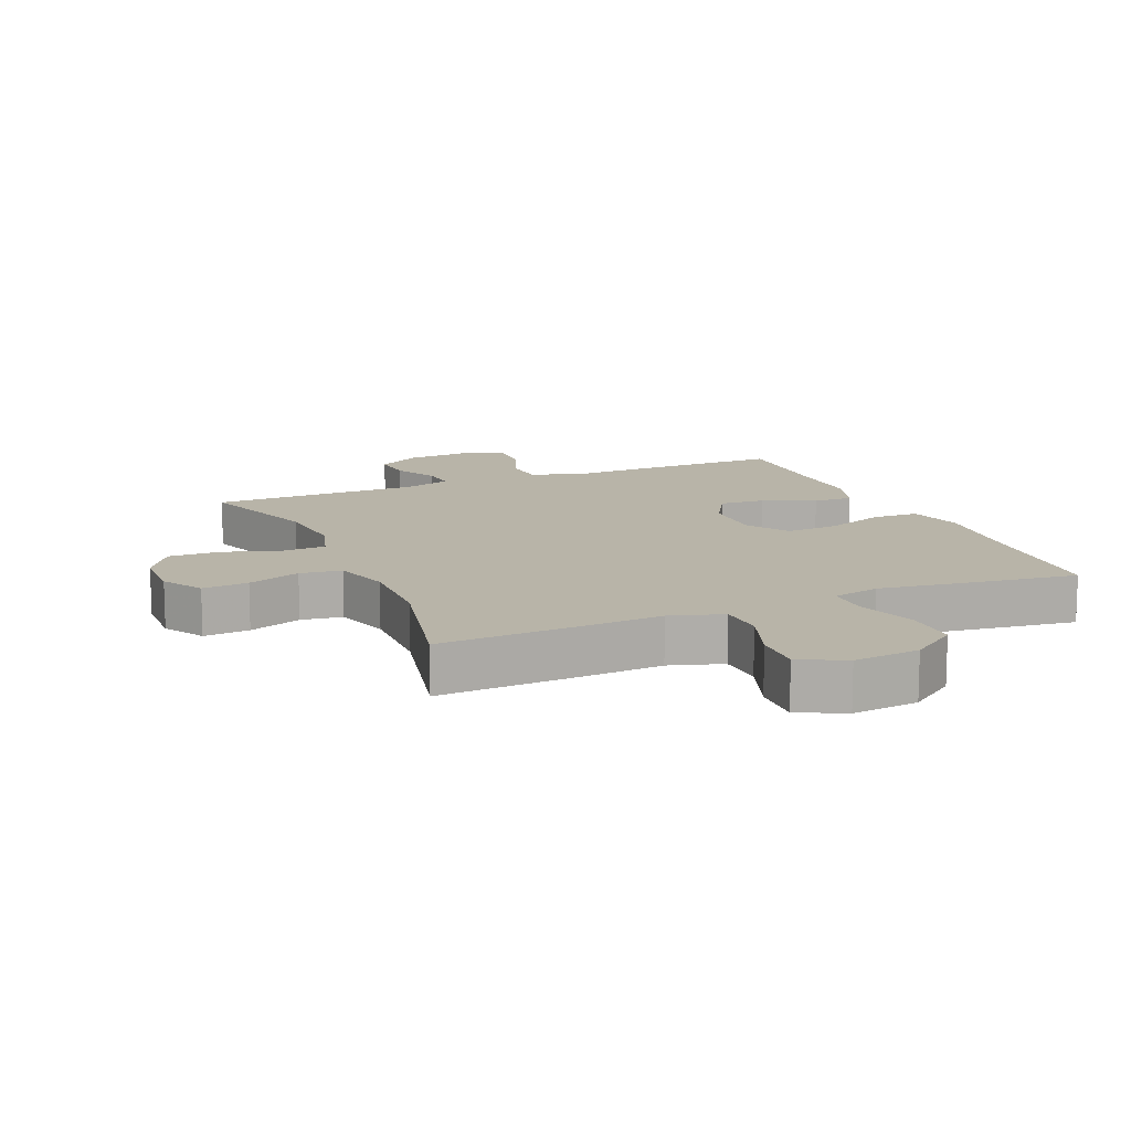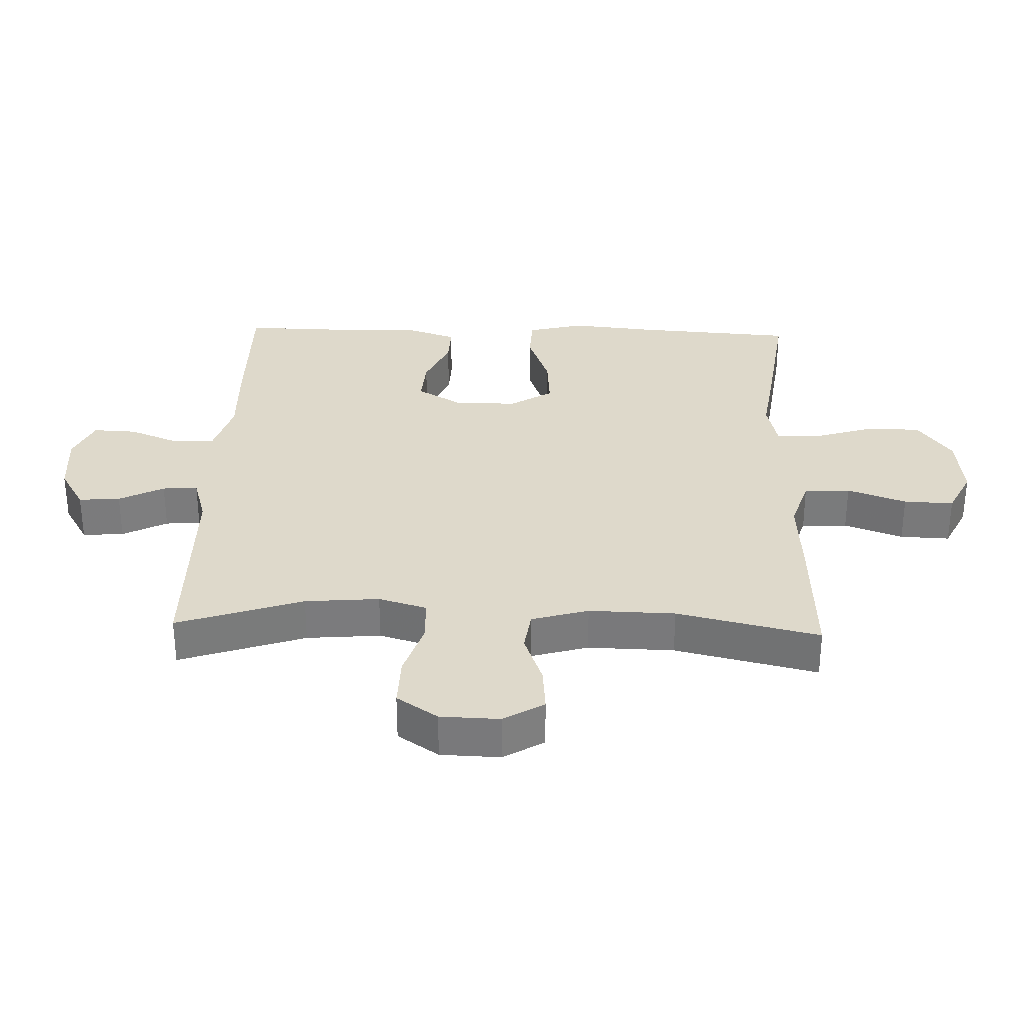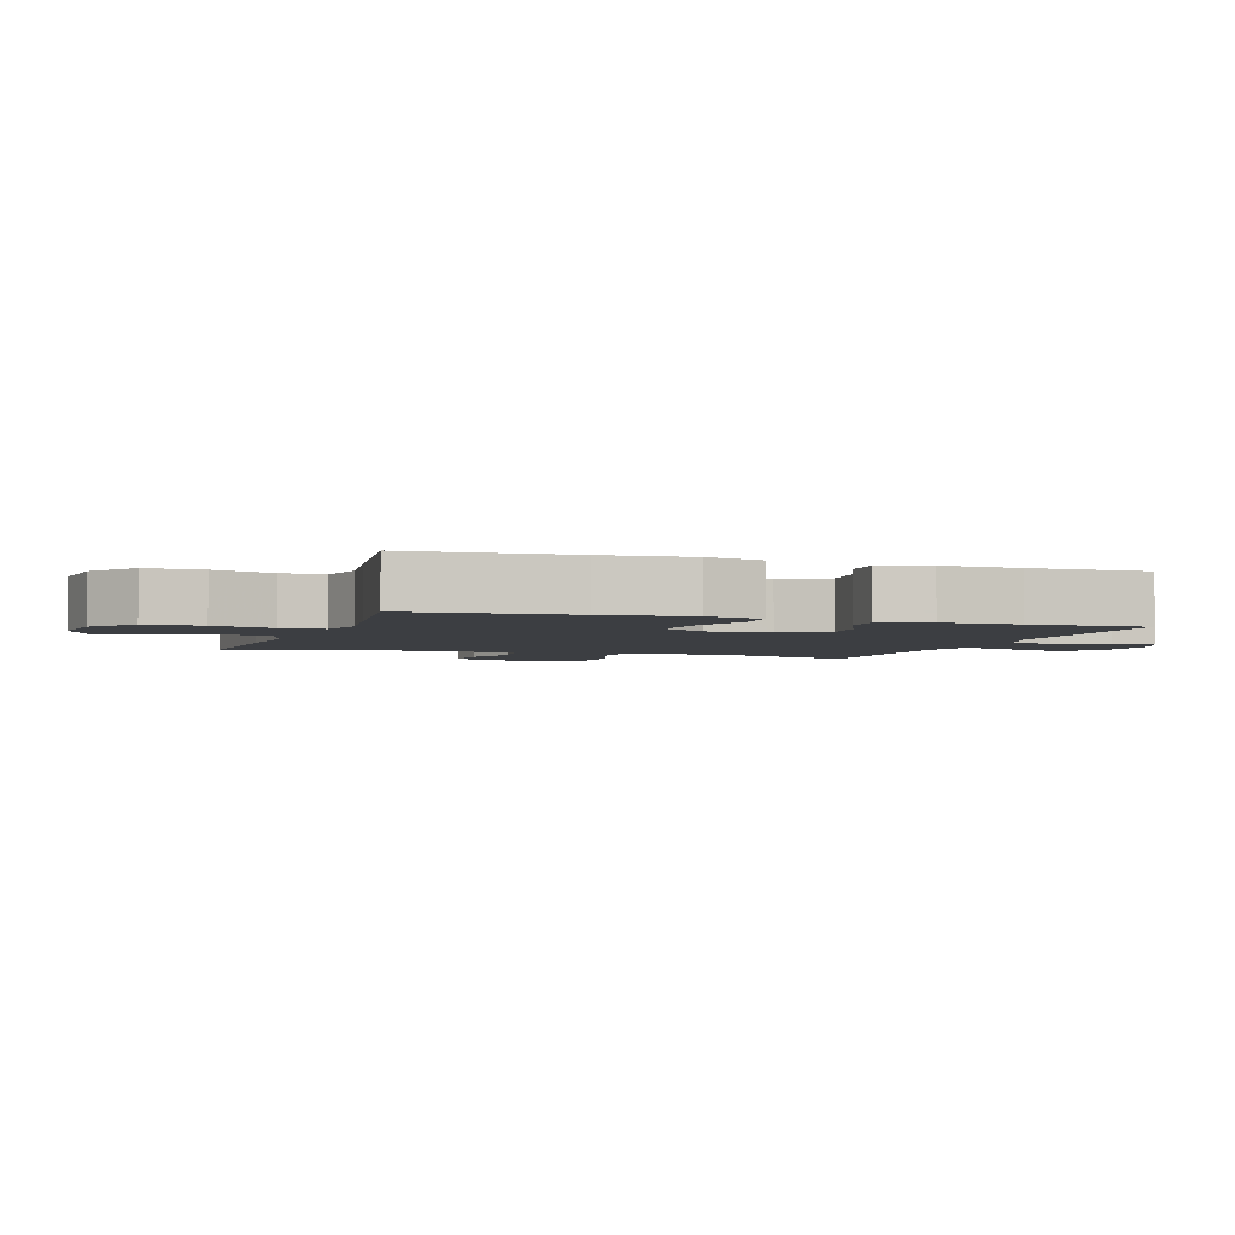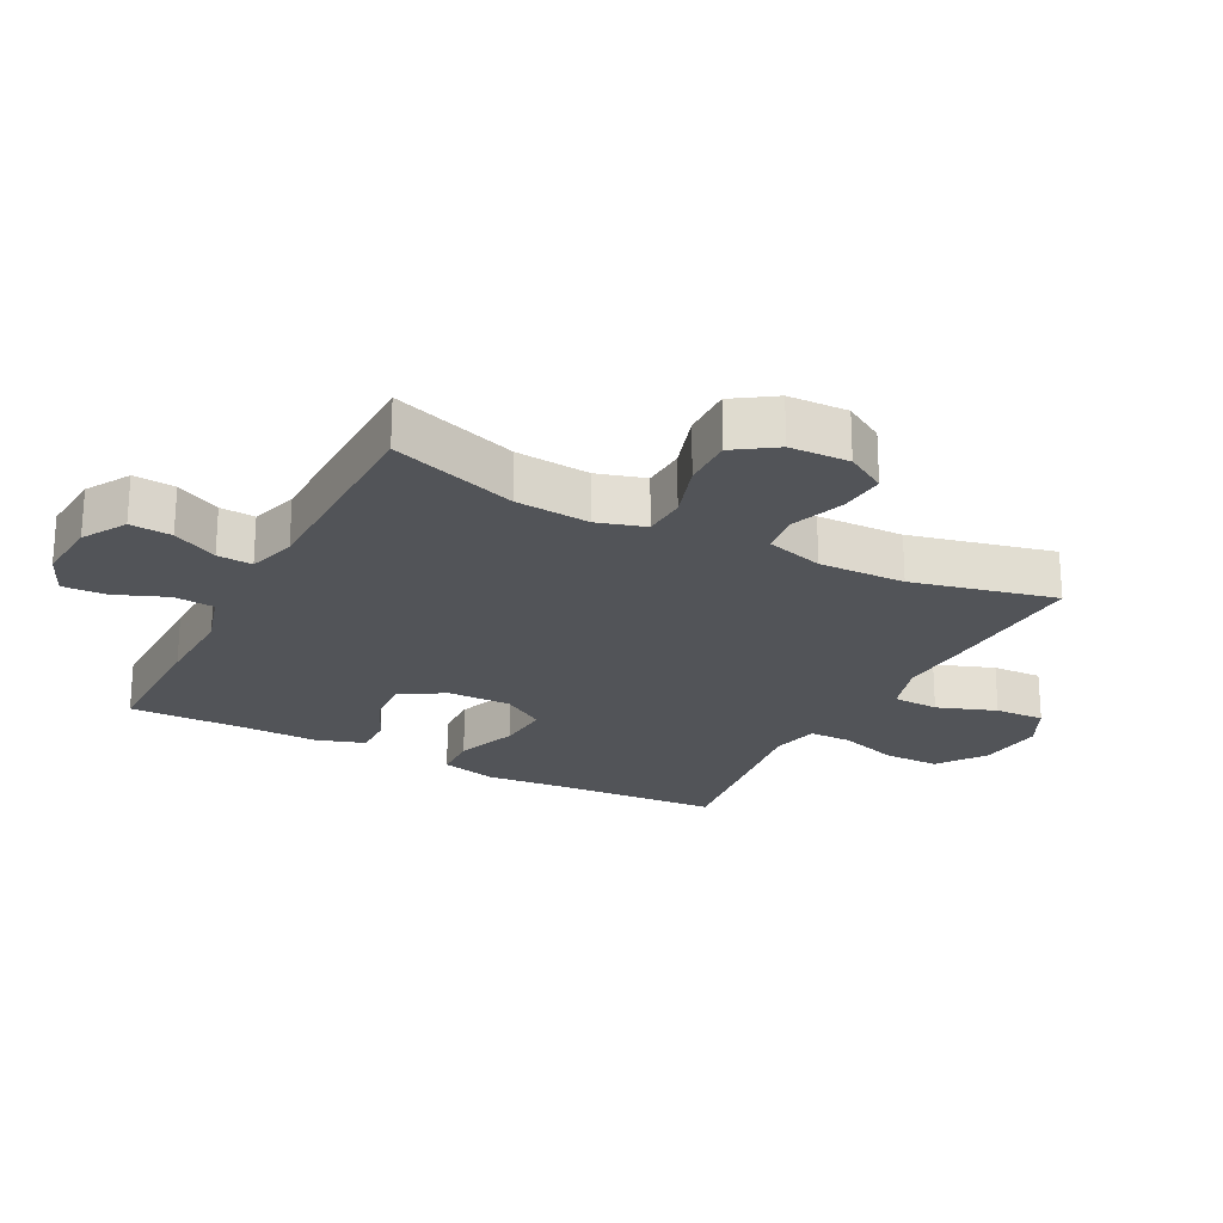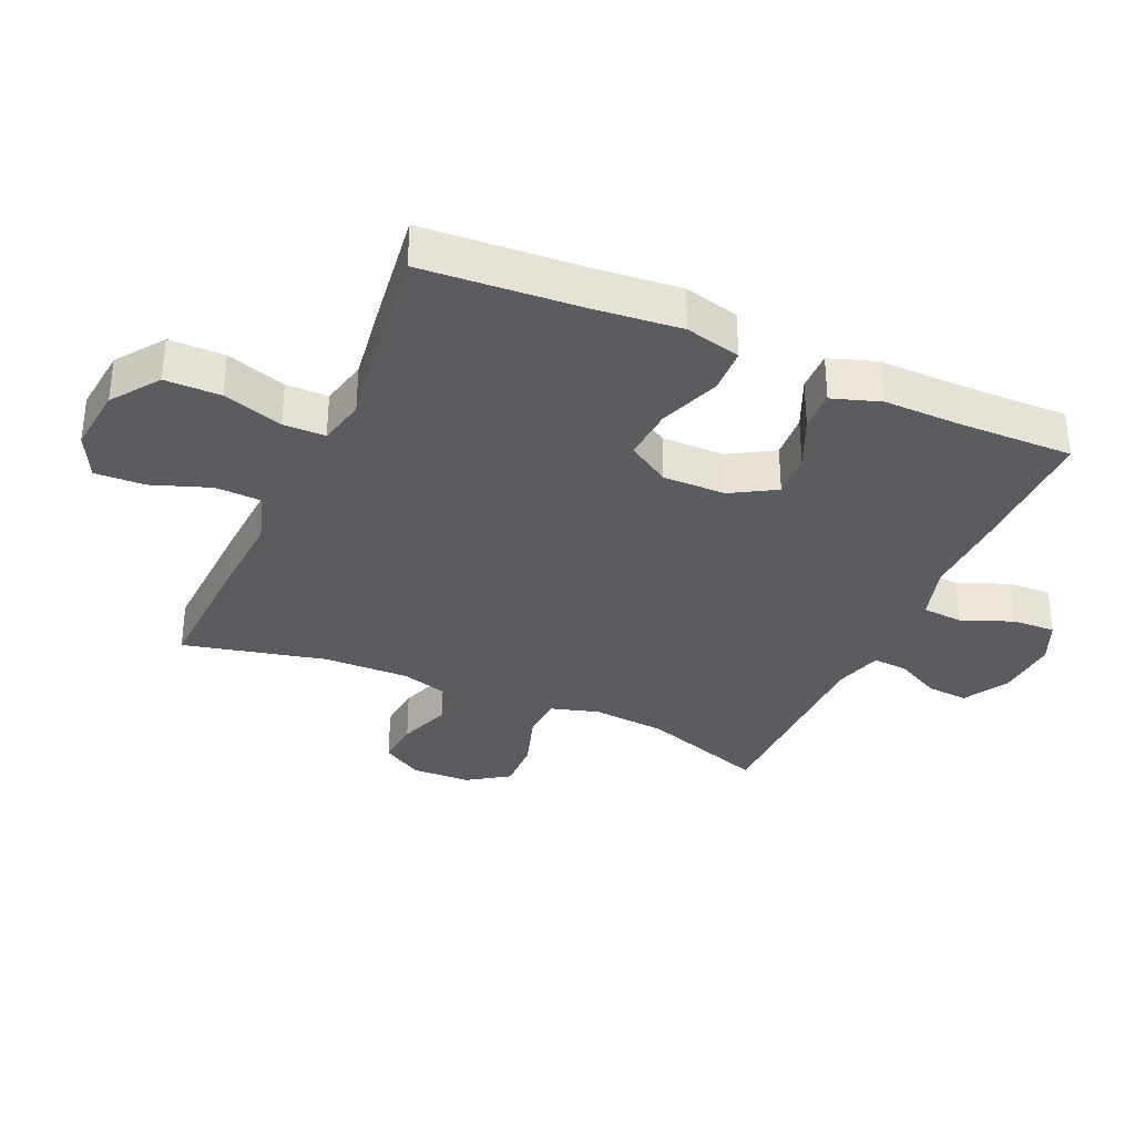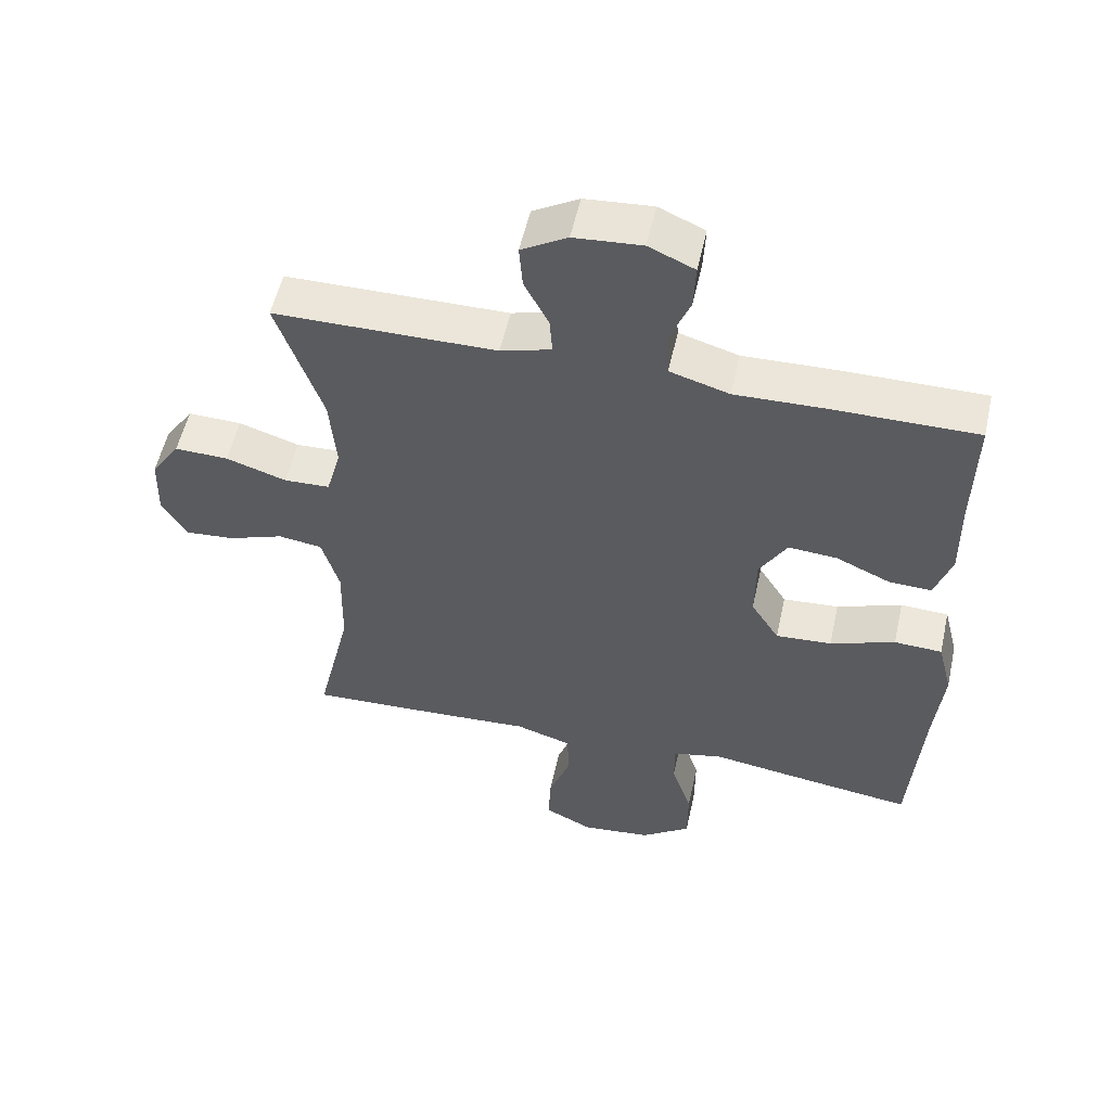
<metadata>
{"format":"obj","ext":"obj","renderer":"f3d","projection":"perspective","resolution":1024,"background":"white","views":[{"elev":13.0,"azim":156.9,"up":"+Y"},{"elev":31.7,"azim":91.9,"up":"+Y"},{"elev":-3.3,"azim":-108.7,"up":"+Y"},{"elev":-22.9,"azim":62.5,"up":"+Y"},{"elev":-33.7,"azim":-113.9,"up":"+Y"},{"elev":54.7,"azim":-167.5,"up":"+Z"}]}
</metadata>
<code>
v 0.5 0.07 0.5
v 0.433 0.07 0.303
v 0.423 0.07 0.187
v 0.445 0.07 0.112
v 0.513 0.07 0.109
v 0.603 0.07 0.138
v 0.683 0.07 0.14
v 0.726 0.07 0.076
v 0.729 0.07 -0.017
v 0.691 0.07 -0.08
v 0.619 0.07 -0.074
v 0.536 0.07 -0.044
v 0.471 0.07 -0.053
v 0.445 0.07 -0.142
v 0.448 0.07 -0.277
v 0.5 0.07 -0.5
v 0.282 0.07 -0.49
v 0.154 0.07 -0.482
v 0.071 0.07 -0.508
v 0.068 0.07 -0.58
v 0.101 0.07 -0.672
v 0.104 0.07 -0.75
v 0.033 0.07 -0.785
v -0.071 0.07 -0.774
v -0.145 0.07 -0.721
v -0.145 0.07 -0.634
v -0.115 0.07 -0.54
v -0.115 0.07 -0.474
v -0.189 0.07 -0.457
v -0.306 0.07 -0.474
v -0.5 0.07 -0.5
v -0.517 0.07 -0.252
v -0.53 0.07 -0.117
v -0.508 0.07 -0.03
v -0.437 0.07 -0.027
v -0.341 0.07 -0.062
v -0.258 0.07 -0.068
v -0.216 0.07 -0.001
v -0.217 0.07 0.098
v -0.258 0.07 0.167
v -0.33 0.07 0.162
v -0.411 0.07 0.126
v -0.474 0.07 0.124
v -0.499 0.07 0.199
v -0.497 0.07 0.319
v -0.5 0.07 0.5
v -0.286 0.07 0.499
v -0.153 0.07 0.495
v -0.065 0.07 0.521
v -0.06 0.07 0.585
v -0.092 0.07 0.665
v -0.095 0.07 0.733
v -0.027 0.07 0.763
v 0.073 0.07 0.755
v 0.141 0.07 0.715
v 0.136 0.07 0.65
v 0.1 0.07 0.58
v 0.096 0.07 0.525
v 0.171 0.07 0.503
v 0.5 0 0.5
v 0.433 0 0.303
v 0.423 0 0.187
v 0.445 0 0.112
v 0.513 0 0.109
v 0.603 0 0.138
v 0.683 0 0.14
v 0.726 0 0.076
v 0.729 0 -0.017
v 0.691 0 -0.08
v 0.619 0 -0.074
v 0.536 0 -0.044
v 0.471 0 -0.053
v 0.445 0 -0.142
v 0.448 0 -0.277
v 0.5 0 -0.5
v 0.282 0 -0.49
v 0.154 0 -0.482
v 0.071 0 -0.508
v 0.068 0 -0.58
v 0.101 0 -0.672
v 0.104 0 -0.75
v 0.033 0 -0.785
v -0.071 0 -0.774
v -0.145 0 -0.721
v -0.145 0 -0.634
v -0.115 0 -0.54
v -0.115 0 -0.474
v -0.189 0 -0.457
v -0.306 0 -0.474
v -0.5 0 -0.5
v -0.517 0 -0.252
v -0.53 0 -0.117
v -0.508 0 -0.03
v -0.437 0 -0.027
v -0.341 0 -0.062
v -0.258 0 -0.068
v -0.216 0 -0.001
v -0.217 0 0.098
v -0.258 0 0.167
v -0.33 0 0.162
v -0.411 0 0.126
v -0.474 0 0.124
v -0.499 0 0.199
v -0.497 0 0.319
v -0.5 0 0.5
v -0.286 0 0.499
v -0.153 0 0.495
v -0.065 0 0.521
v -0.06 0 0.585
v -0.092 0 0.665
v -0.095 0 0.733
v -0.027 0 0.763
v 0.073 0 0.755
v 0.141 0 0.715
v 0.136 0 0.65
v 0.1 0 0.58
v 0.096 0 0.525
v 0.171 0 0.503
f 55 56 57
f 54 55 57
f 53 54 57
f 52 53 57
f 51 52 57
f 50 51 57
f 49 50 57 58
f 48 49 58 59
f 45 46 47 48
f 45 48 59
f 44 45 59
f 43 44 59
f 42 43 59
f 41 42 59
f 34 35 36
f 33 34 36
f 32 33 36
f 32 36 37
f 31 32 37
f 30 31 37
f 29 30 37
f 28 29 37 38
f 25 26 27
f 24 25 27
f 23 24 27
f 22 23 27
f 21 22 27
f 20 21 27
f 19 20 27 28
f 28 38 39
f 19 28 39
f 18 19 39
f 18 39 40
f 17 18 40
f 16 17 40
f 15 16 40
f 10 11 12
f 9 10 12
f 8 9 12
f 7 8 12
f 6 7 12
f 5 6 12
f 4 5 12 13
f 3 4 13 14
f 59 1 2
f 41 59 2
f 40 41 2
f 3 14 15 40
f 2 3 40
f 116 115 114
f 116 114 113
f 116 113 112
f 116 112 111
f 116 111 110
f 116 110 109
f 117 116 109 108
f 118 117 108 107
f 107 106 105 104
f 118 107 104
f 118 104 103
f 118 103 102
f 118 102 101
f 118 101 100
f 95 94 93
f 95 93 92
f 95 92 91
f 96 95 91
f 96 91 90
f 96 90 89
f 96 89 88
f 97 96 88 87
f 86 85 84
f 86 84 83
f 86 83 82
f 86 82 81
f 86 81 80
f 86 80 79
f 87 86 79 78
f 98 97 87
f 98 87 78
f 98 78 77
f 99 98 77
f 99 77 76
f 99 76 75
f 99 75 74
f 71 70 69
f 71 69 68
f 71 68 67
f 71 67 66
f 71 66 65
f 71 65 64
f 72 71 64 63
f 73 72 63 62
f 61 60 118
f 61 118 100
f 61 100 99
f 99 74 73 62
f 99 62 61
f 1 60 61 2
f 2 61 62 3
f 3 62 63 4
f 4 63 64 5
f 5 64 65 6
f 6 65 66 7
f 7 66 67 8
f 8 67 68 9
f 9 68 69 10
f 10 69 70 11
f 11 70 71 12
f 12 71 72 13
f 13 72 73 14
f 14 73 74 15
f 15 74 75 16
f 16 75 76 17
f 17 76 77 18
f 18 77 78 19
f 19 78 79 20
f 20 79 80 21
f 21 80 81 22
f 22 81 82 23
f 23 82 83 24
f 24 83 84 25
f 25 84 85 26
f 26 85 86 27
f 27 86 87 28
f 28 87 88 29
f 29 88 89 30
f 30 89 90 31
f 31 90 91 32
f 32 91 92 33
f 33 92 93 34
f 34 93 94 35
f 35 94 95 36
f 36 95 96 37
f 37 96 97 38
f 38 97 98 39
f 39 98 99 40
f 40 99 100 41
f 41 100 101 42
f 42 101 102 43
f 43 102 103 44
f 44 103 104 45
f 45 104 105 46
f 46 105 106 47
f 47 106 107 48
f 48 107 108 49
f 49 108 109 50
f 50 109 110 51
f 51 110 111 52
f 52 111 112 53
f 53 112 113 54
f 54 113 114 55
f 55 114 115 56
f 56 115 116 57
f 57 116 117 58
f 58 117 118 59
f 59 118 60 1

</code>
